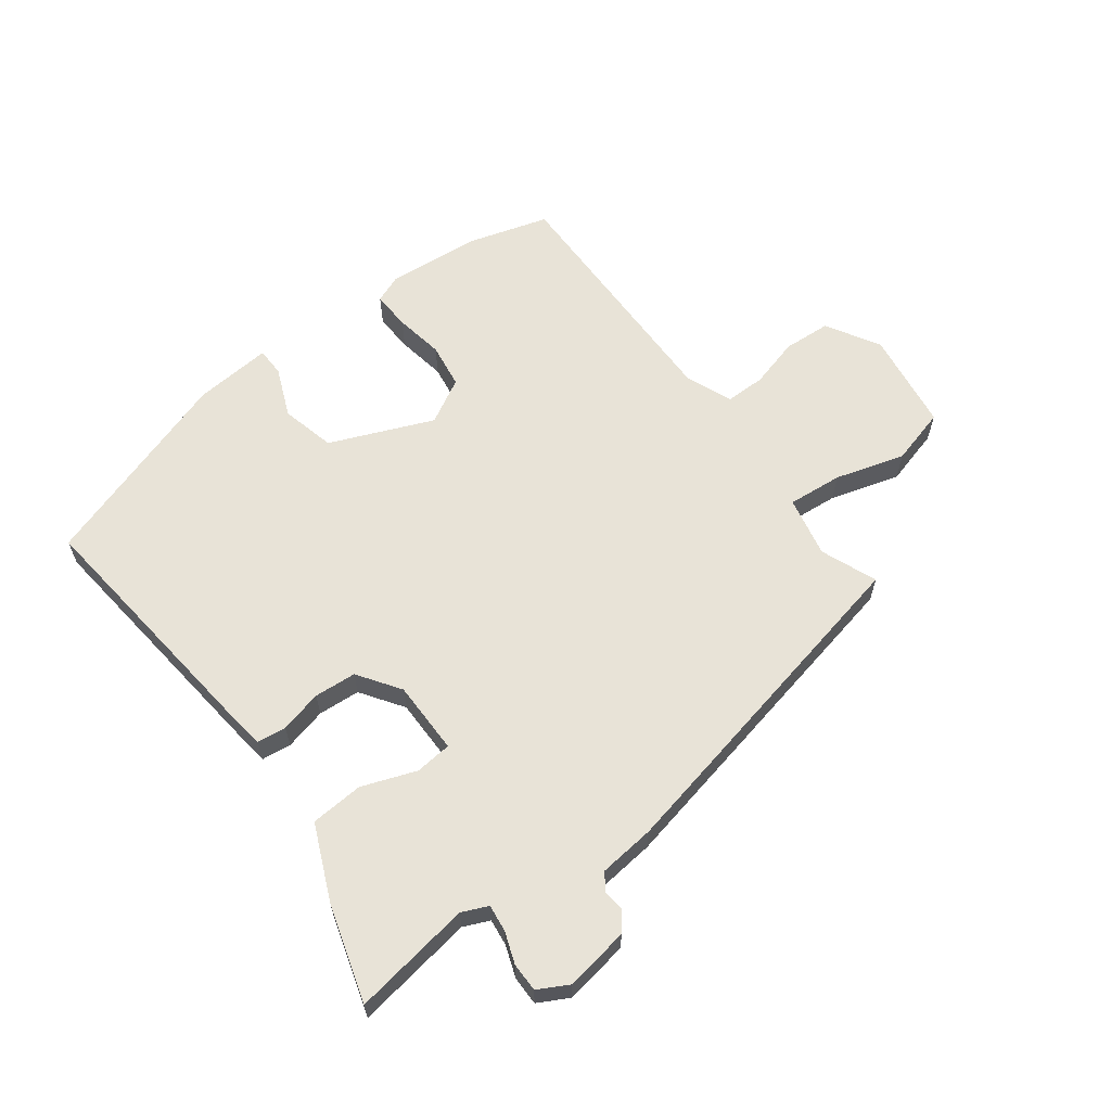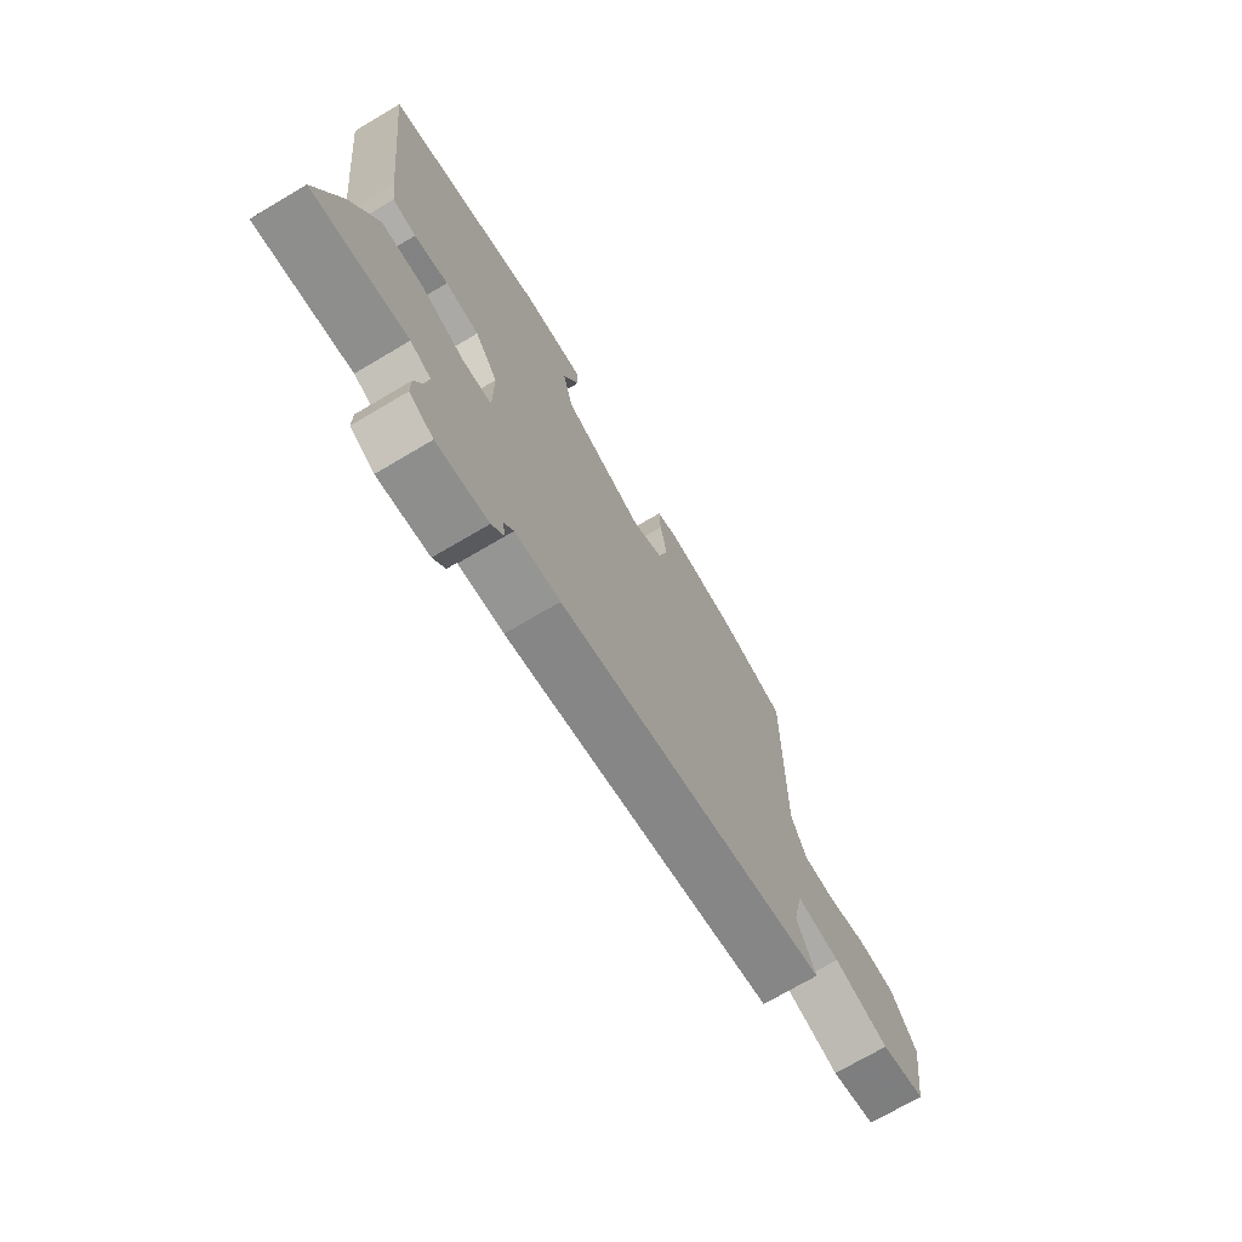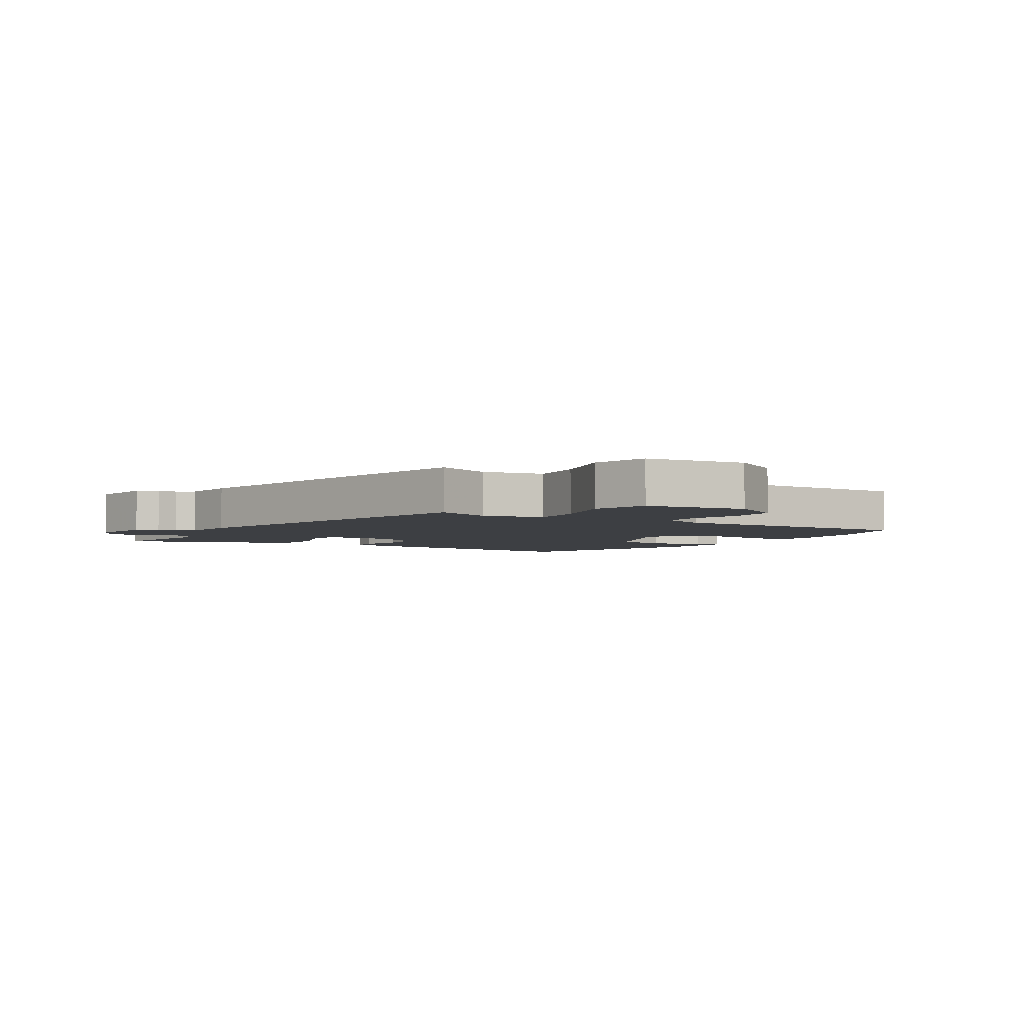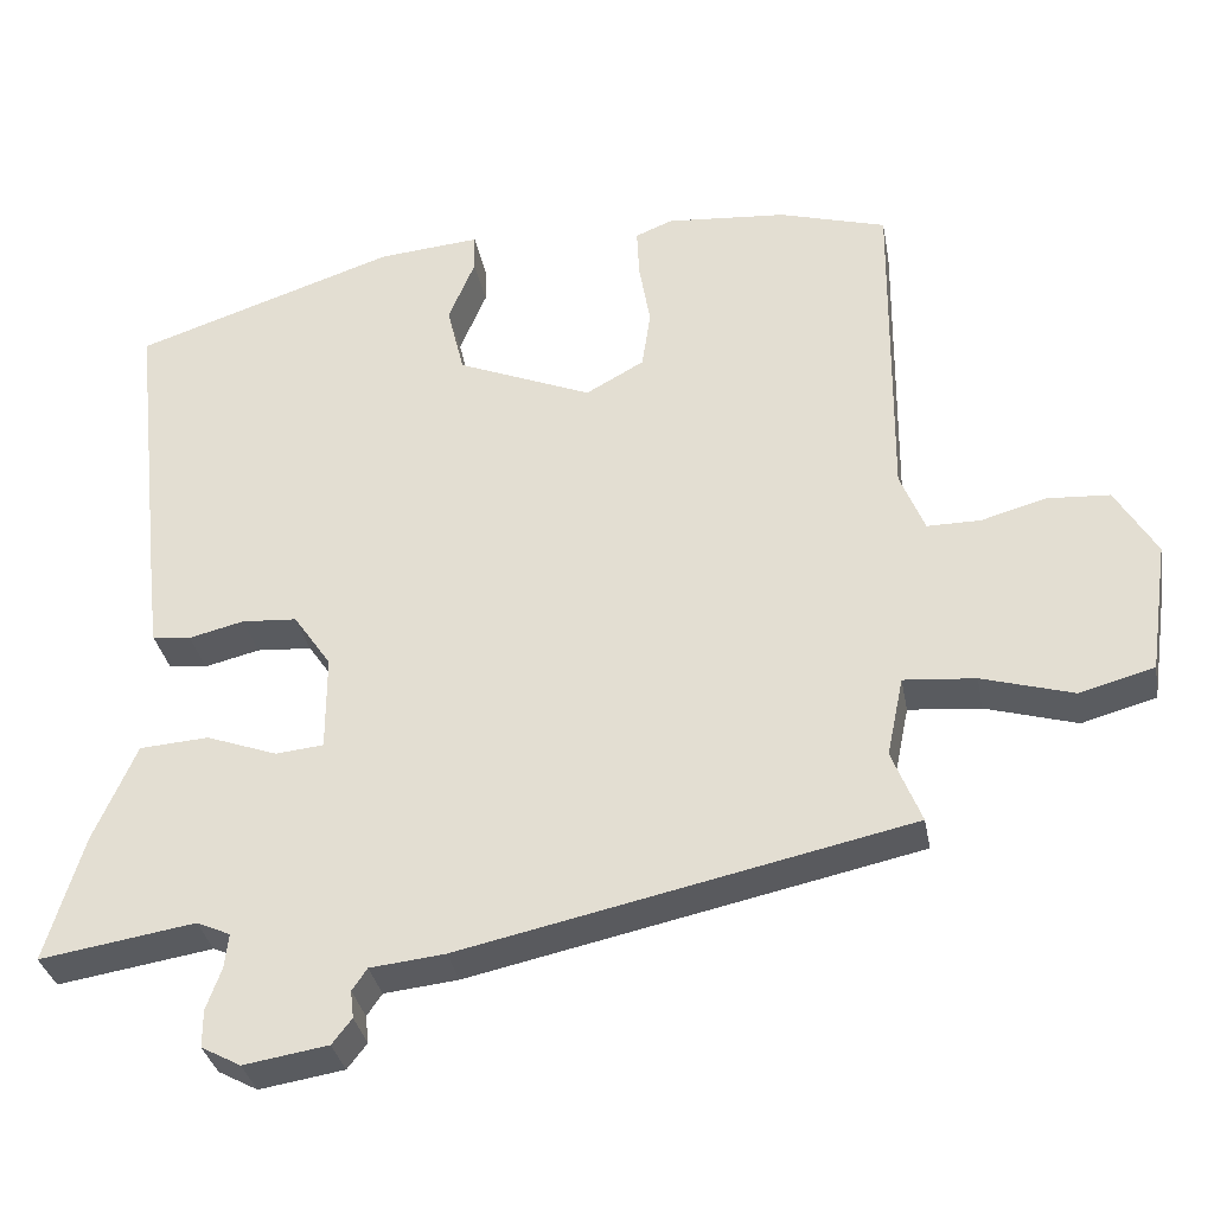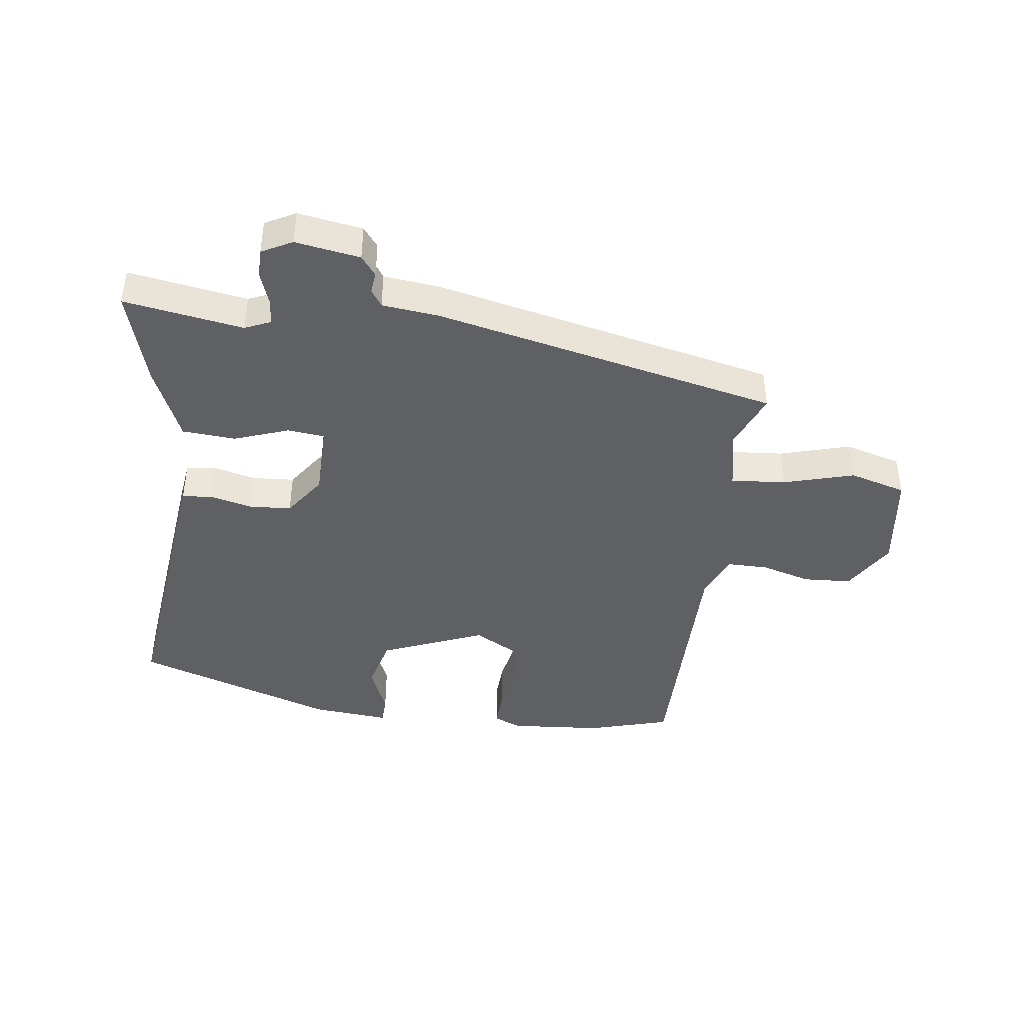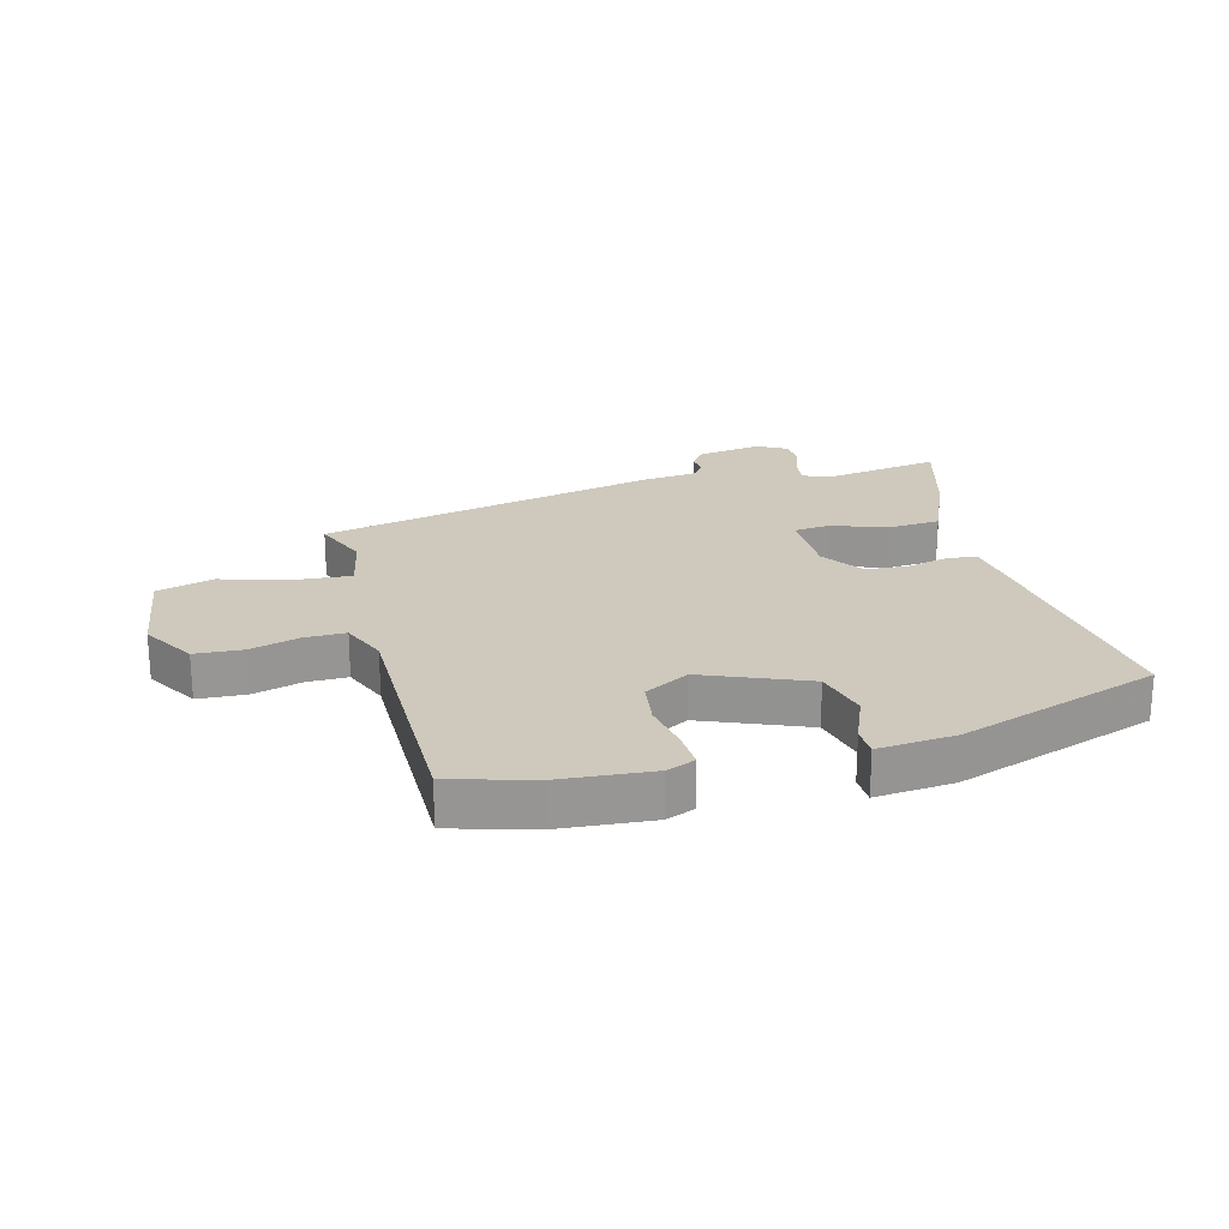
<metadata>
{"format":"obj","ext":"obj","renderer":"f3d","projection":"perspective","resolution":1024,"background":"white","views":[{"elev":62.0,"azim":143.2,"up":"+Y"},{"elev":-72.3,"azim":120.6,"up":"+Z"},{"elev":-3.8,"azim":-122.2,"up":"+Y"},{"elev":-33.5,"azim":-169.6,"up":"+Z"},{"elev":-42.2,"azim":172.2,"up":"+Y"},{"elev":22.4,"azim":-15.1,"up":"+Y"}]}
</metadata>
<code>
v 0.509 0.07 0.436
v 0.463 0.07 0.019
v 0.454 0.07 -0.052
v 0.405 0.07 -0.058
v 0.335 0.07 -0.041
v 0.265 0.07 -0.046
v 0.217 0.07 -0.116
v 0.217 0.07 -0.238
v 0.278 0.07 -0.244
v 0.368 0.07 -0.211
v 0.456 0.07 -0.217
v 0.51 0.07 -0.341
v 0.558 0.07 -0.502
v 0.361 0.07 -0.471
v 0.318 0.07 -0.49
v 0.323 0.07 -0.534
v 0.342 0.07 -0.587
v 0.342 0.07 -0.635
v 0.292 0.07 -0.662
v 0.185 0.07 -0.645
v 0.16 0.07 -0.613
v 0.164 0.07 -0.578
v 0.145 0.07 -0.55
v 0.051 0.07 -0.54
v -0.517 0.07 -0.418
v -0.48 0.07 -0.325
v -0.501 0.07 -0.224
v -0.592 0.07 -0.232
v -0.708 0.07 -0.266
v -0.802 0.07 -0.24
v -0.826 0.07 -0.073
v -0.774 0.07 0.015
v -0.695 0.07 0.02
v -0.612 0.07 -0.003
v -0.545 0.07 -0.003
v -0.514 0.07 0.074
v -0.518 0.07 0.495
v -0.382 0.07 0.535
v -0.229 0.07 0.548
v -0.182 0.07 0.529
v -0.185 0.07 0.465
v -0.199 0.07 0.383
v -0.188 0.07 0.308
v -0.114 0.07 0.267
v 0.057 0.07 0.338
v 0.079 0.07 0.428
v 0.045 0.07 0.51
v 0.046 0.07 0.558
v 0.175 0.07 0.547
v 0.509 0 0.436
v 0.463 0 0.019
v 0.454 0 -0.052
v 0.405 0 -0.058
v 0.335 0 -0.041
v 0.265 0 -0.046
v 0.217 0 -0.116
v 0.217 0 -0.238
v 0.278 0 -0.244
v 0.368 0 -0.211
v 0.456 0 -0.217
v 0.51 0 -0.341
v 0.558 0 -0.502
v 0.361 0 -0.471
v 0.318 0 -0.49
v 0.323 0 -0.534
v 0.342 0 -0.587
v 0.342 0 -0.635
v 0.292 0 -0.662
v 0.185 0 -0.645
v 0.16 0 -0.613
v 0.164 0 -0.578
v 0.145 0 -0.55
v 0.051 0 -0.54
v -0.517 0 -0.418
v -0.48 0 -0.325
v -0.501 0 -0.224
v -0.592 0 -0.232
v -0.708 0 -0.266
v -0.802 0 -0.24
v -0.826 0 -0.073
v -0.774 0 0.015
v -0.695 0 0.02
v -0.612 0 -0.003
v -0.545 0 -0.003
v -0.514 0 0.074
v -0.518 0 0.495
v -0.382 0 0.535
v -0.229 0 0.548
v -0.182 0 0.529
v -0.185 0 0.465
v -0.199 0 0.383
v -0.188 0 0.308
v -0.114 0 0.267
v 0.057 0 0.338
v 0.079 0 0.428
v 0.045 0 0.51
v 0.046 0 0.558
v 0.175 0 0.547
f 3 4 5
f 2 3 5
f 1 2 5
f 49 1 5
f 48 49 5
f 47 48 5
f 46 47 5
f 45 46 5 6
f 44 45 6 7
f 43 44 7 8
f 40 41 42
f 39 40 42
f 38 39 42
f 37 38 42
f 36 37 42
f 35 36 42 43
f 32 33 34
f 31 32 34
f 30 31 34
f 29 30 34
f 28 29 34
f 27 28 34 35
f 35 43 8
f 27 35 8
f 26 27 8
f 26 8 9
f 25 26 9
f 24 25 9
f 23 24 9
f 20 21 22
f 19 20 22
f 18 19 22
f 17 18 22
f 16 17 22
f 22 23 9
f 16 22 9
f 15 16 9
f 12 13 14
f 12 14 15
f 11 12 15
f 10 11 15
f 9 10 15
f 54 53 52
f 54 52 51
f 54 51 50
f 54 50 98
f 54 98 97
f 54 97 96
f 54 96 95
f 55 54 95 94
f 56 55 94 93
f 57 56 93 92
f 91 90 89
f 91 89 88
f 91 88 87
f 91 87 86
f 91 86 85
f 92 91 85 84
f 83 82 81
f 83 81 80
f 83 80 79
f 83 79 78
f 83 78 77
f 84 83 77 76
f 57 92 84
f 57 84 76
f 57 76 75
f 58 57 75
f 58 75 74
f 58 74 73
f 58 73 72
f 71 70 69
f 71 69 68
f 71 68 67
f 71 67 66
f 71 66 65
f 58 72 71
f 58 71 65
f 58 65 64
f 63 62 61
f 64 63 61
f 64 61 60
f 64 60 59
f 64 59 58
f 1 50 51 2
f 2 51 52 3
f 3 52 53 4
f 4 53 54 5
f 5 54 55 6
f 6 55 56 7
f 7 56 57 8
f 8 57 58 9
f 9 58 59 10
f 10 59 60 11
f 11 60 61 12
f 12 61 62 13
f 13 62 63 14
f 14 63 64 15
f 15 64 65 16
f 16 65 66 17
f 17 66 67 18
f 18 67 68 19
f 19 68 69 20
f 20 69 70 21
f 21 70 71 22
f 22 71 72 23
f 23 72 73 24
f 24 73 74 25
f 25 74 75 26
f 26 75 76 27
f 27 76 77 28
f 28 77 78 29
f 29 78 79 30
f 30 79 80 31
f 31 80 81 32
f 32 81 82 33
f 33 82 83 34
f 34 83 84 35
f 35 84 85 36
f 36 85 86 37
f 37 86 87 38
f 38 87 88 39
f 39 88 89 40
f 40 89 90 41
f 41 90 91 42
f 42 91 92 43
f 43 92 93 44
f 44 93 94 45
f 45 94 95 46
f 46 95 96 47
f 47 96 97 48
f 48 97 98 49
f 49 98 50 1

</code>
